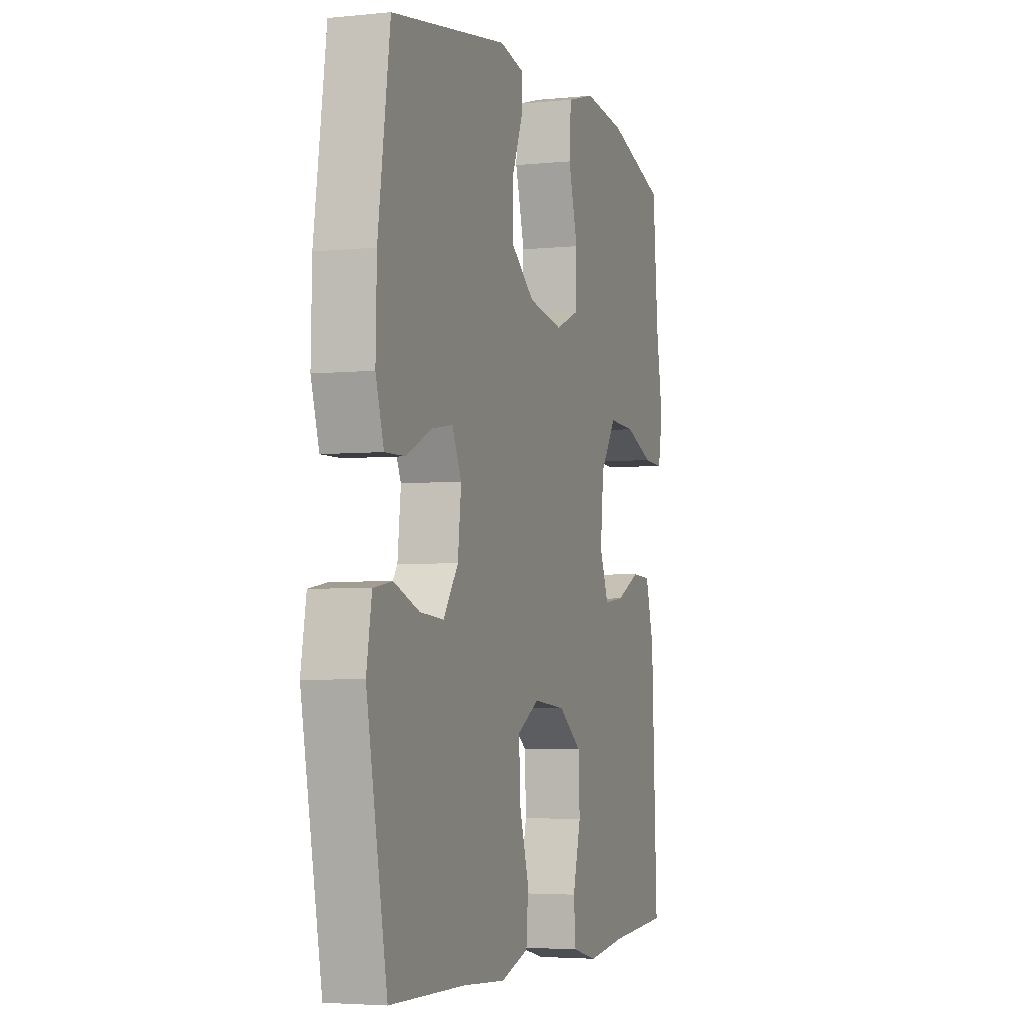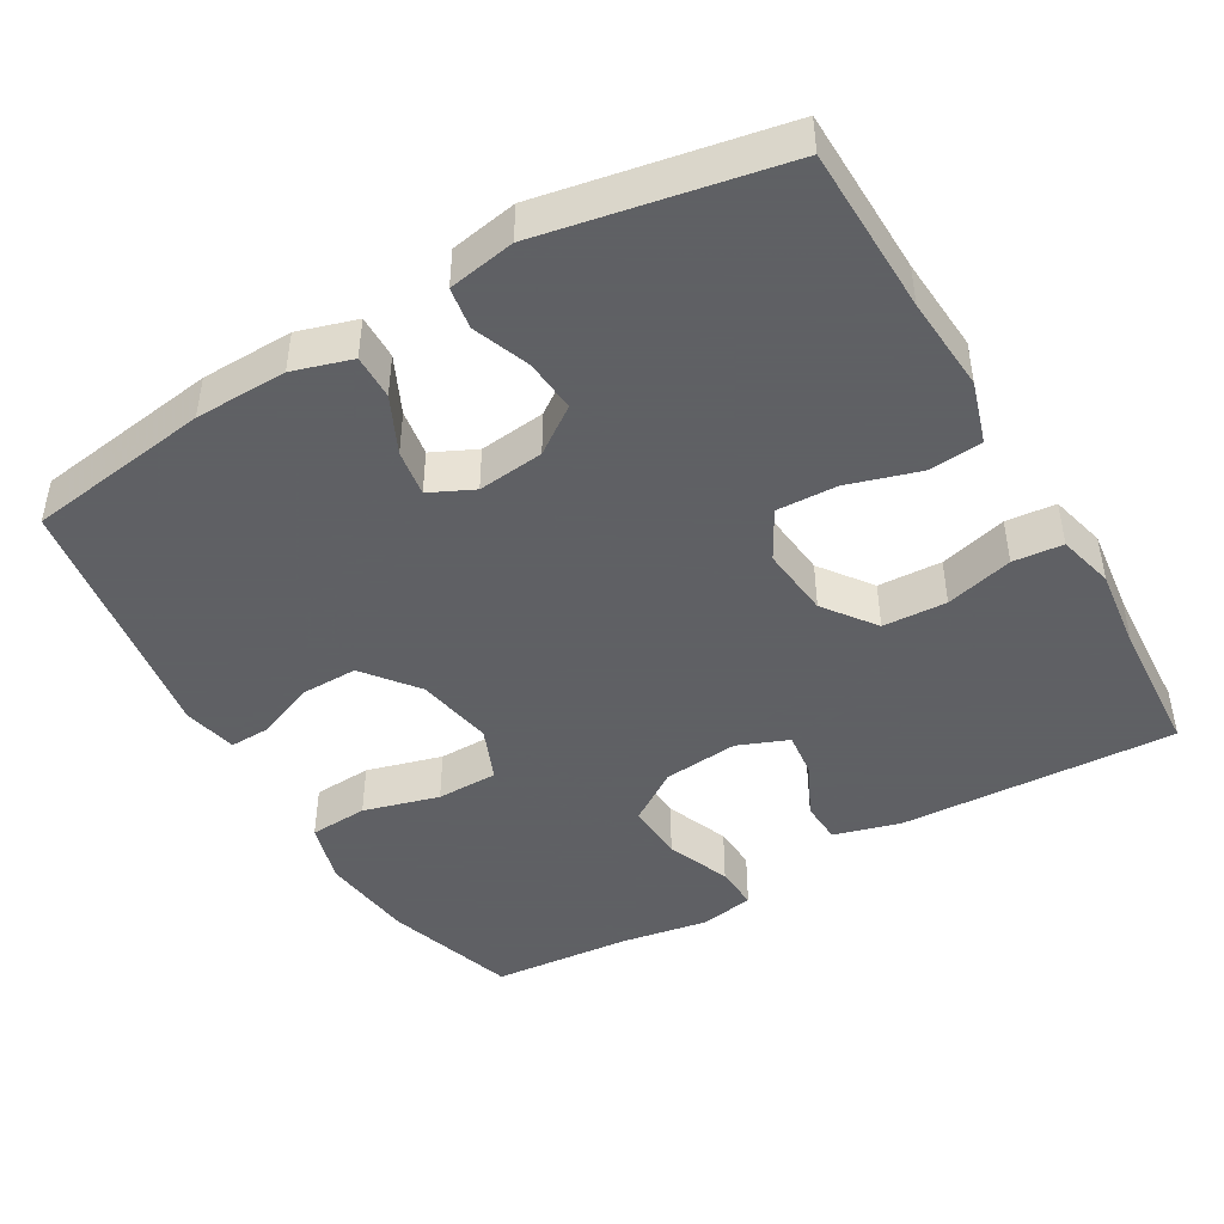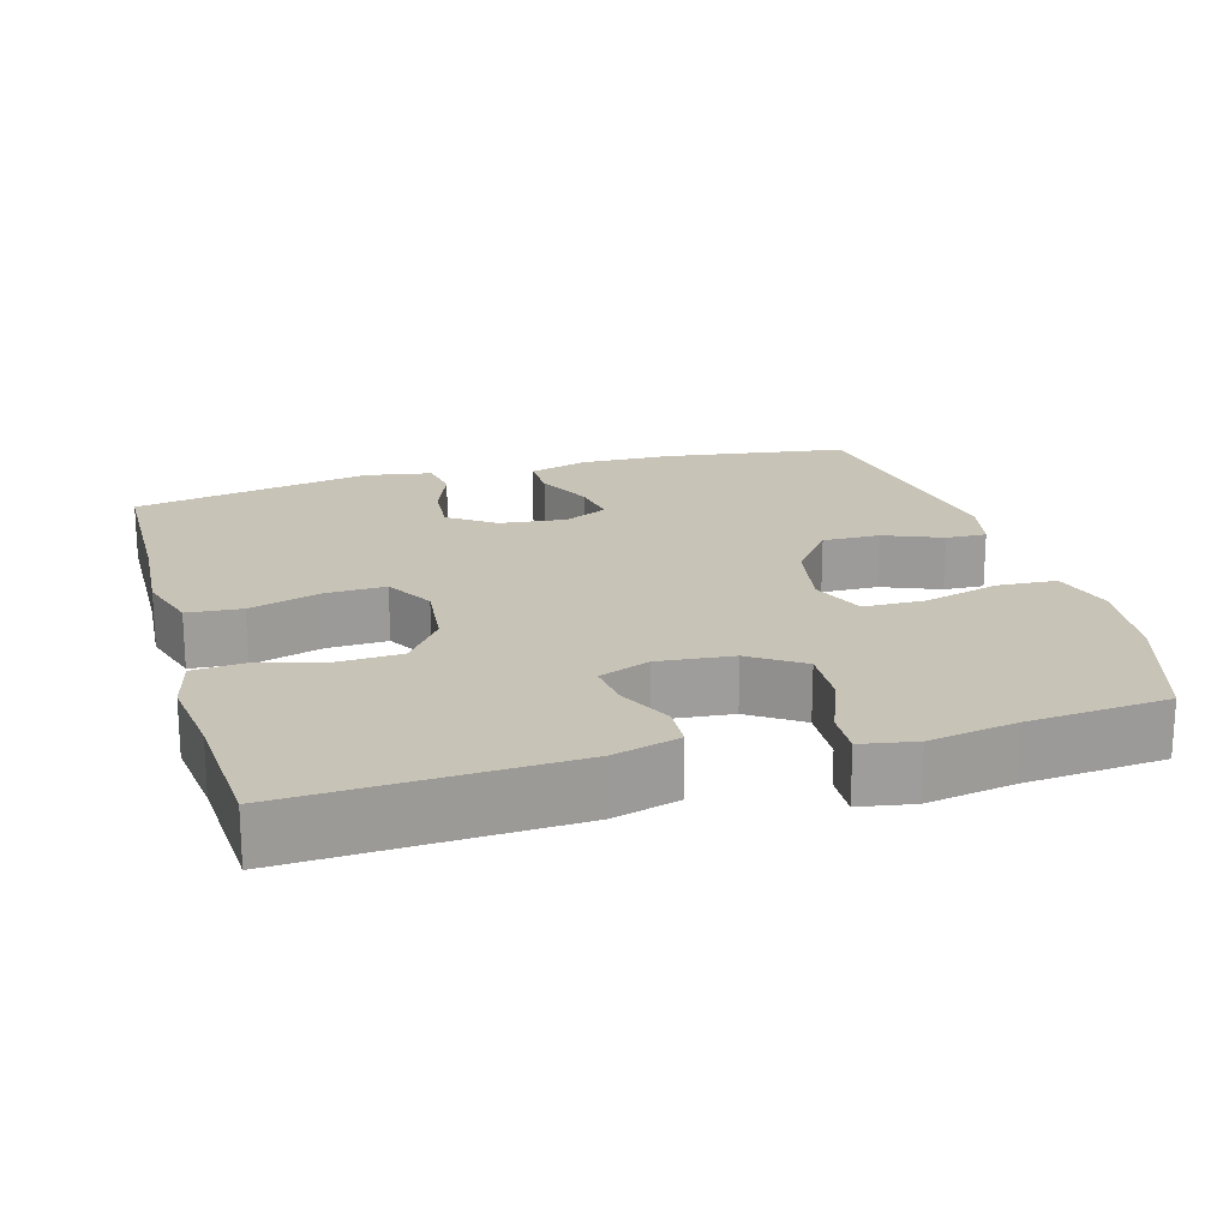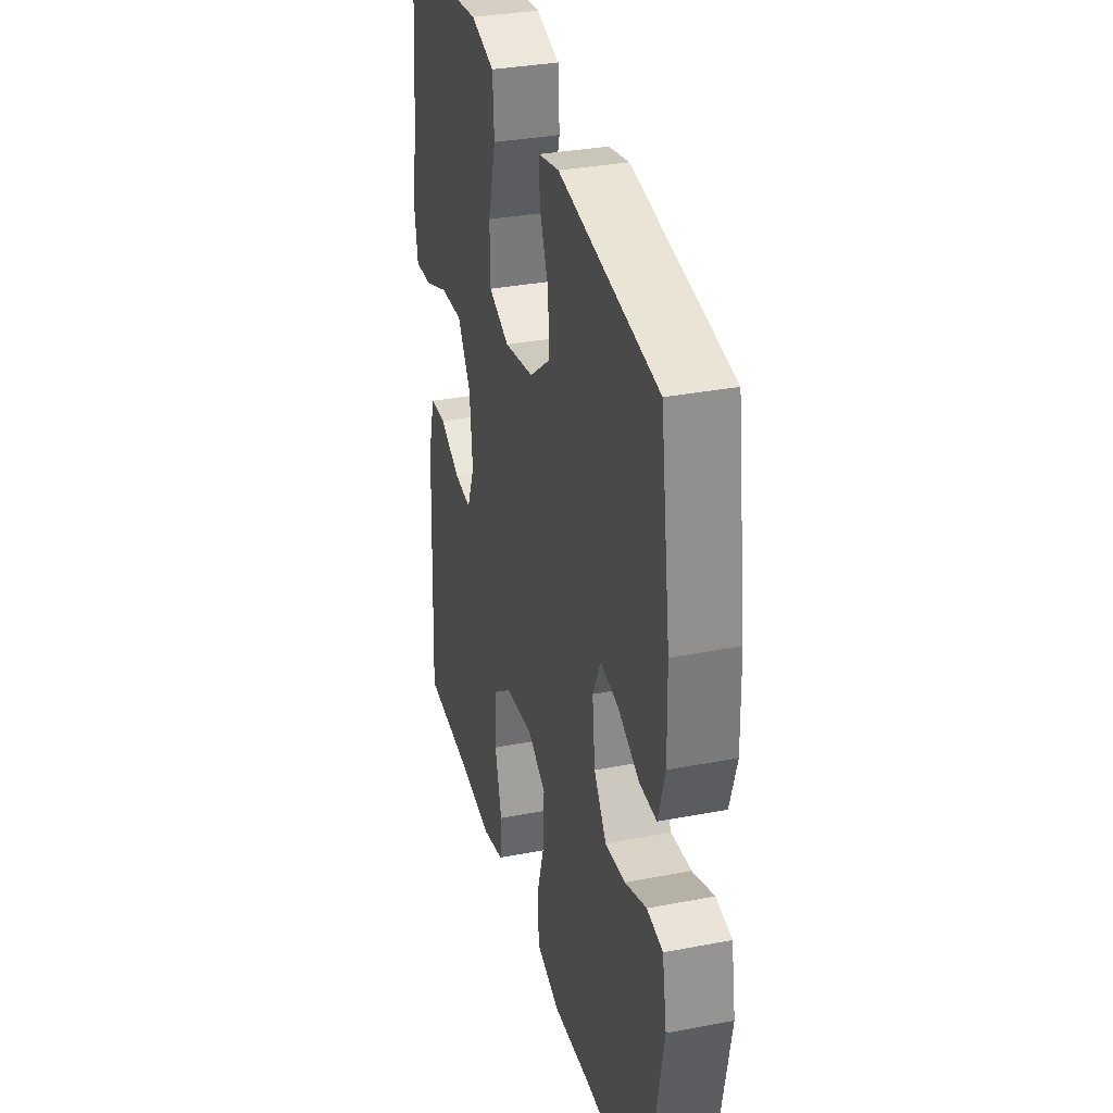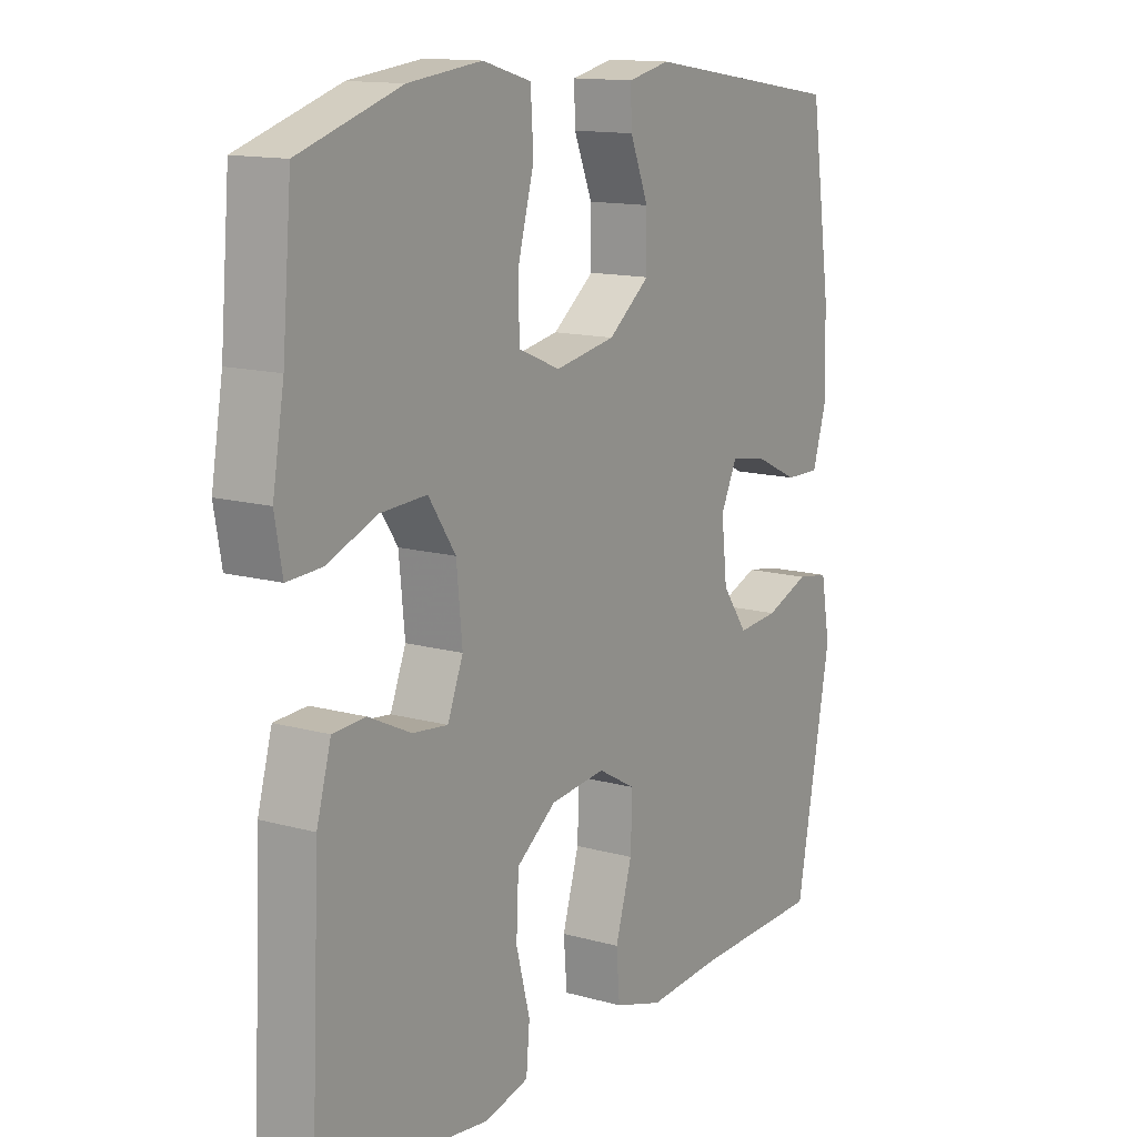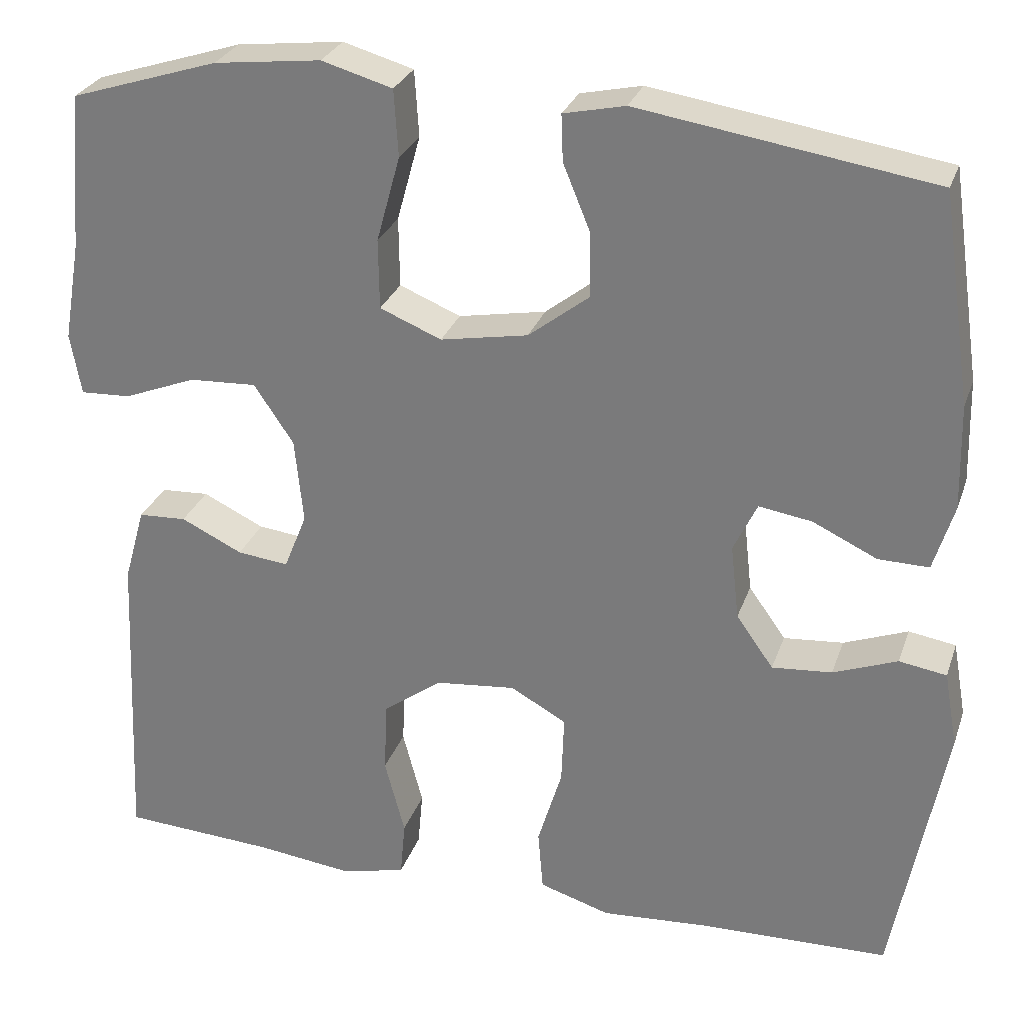
<metadata>
{"format":"obj","ext":"obj","renderer":"f3d","projection":"perspective","resolution":1024,"background":"white","views":[{"elev":-4.0,"azim":108.7,"up":"+Z"},{"elev":-45.3,"azim":120.2,"up":"+Y"},{"elev":19.8,"azim":-106.0,"up":"+Y"},{"elev":33.2,"azim":75.2,"up":"+Z"},{"elev":13.4,"azim":-57.7,"up":"+Z"},{"elev":28.1,"azim":17.1,"up":"+Z"}]}
</metadata>
<code>
v 0.5 0.07 -0.5
v 0.276 0.07 -0.505
v 0.148 0.07 -0.514
v 0.064 0.07 -0.488
v 0.058 0.07 -0.415
v 0.087 0.07 -0.319
v 0.09 0.07 -0.238
v 0.024 0.07 -0.201
v -0.072 0.07 -0.211
v -0.141 0.07 -0.262
v -0.145 0.07 -0.348
v -0.121 0.07 -0.439
v -0.127 0.07 -0.506
v -0.203 0.07 -0.525
v -0.318 0.07 -0.511
v -0.5 0.07 -0.5
v -0.483 0.07 -0.126
v -0.458 0.07 -0.037
v -0.401 0.07 -0.034
v -0.328 0.07 -0.069
v -0.267 0.07 -0.076
v -0.24 0.07 -0.008
v -0.25 0.07 0.093
v -0.297 0.07 0.163
v -0.377 0.07 0.159
v -0.463 0.07 0.125
v -0.523 0.07 0.122
v -0.536 0.07 0.195
v -0.516 0.07 0.312
v -0.5 0.07 0.5
v -0.324 0.07 0.556
v -0.197 0.07 0.571
v -0.113 0.07 0.547
v -0.108 0.07 0.468
v -0.136 0.07 0.366
v -0.135 0.07 0.283
v -0.062 0.07 0.253
v 0.042 0.07 0.272
v 0.114 0.07 0.328
v 0.113 0.07 0.405
v 0.081 0.07 0.483
v 0.079 0.07 0.538
v 0.152 0.07 0.554
v 0.5 0.07 0.5
v 0.536 0.07 0.252
v 0.539 0.07 0.128
v 0.515 0.07 0.049
v 0.455 0.07 0.05
v 0.379 0.07 0.086
v 0.316 0.07 0.096
v 0.288 0.07 0.037
v 0.298 0.07 -0.052
v 0.342 0.07 -0.114
v 0.413 0.07 -0.108
v 0.489 0.07 -0.079
v 0.545 0.07 -0.088
v 0.561 0.07 -0.178
v 0.5 0 -0.5
v 0.276 0 -0.505
v 0.148 0 -0.514
v 0.064 0 -0.488
v 0.058 0 -0.415
v 0.087 0 -0.319
v 0.09 0 -0.238
v 0.024 0 -0.201
v -0.072 0 -0.211
v -0.141 0 -0.262
v -0.145 0 -0.348
v -0.121 0 -0.439
v -0.127 0 -0.506
v -0.203 0 -0.525
v -0.318 0 -0.511
v -0.5 0 -0.5
v -0.483 0 -0.126
v -0.458 0 -0.037
v -0.401 0 -0.034
v -0.328 0 -0.069
v -0.267 0 -0.076
v -0.24 0 -0.008
v -0.25 0 0.093
v -0.297 0 0.163
v -0.377 0 0.159
v -0.463 0 0.125
v -0.523 0 0.122
v -0.536 0 0.195
v -0.516 0 0.312
v -0.5 0 0.5
v -0.324 0 0.556
v -0.197 0 0.571
v -0.113 0 0.547
v -0.108 0 0.468
v -0.136 0 0.366
v -0.135 0 0.283
v -0.062 0 0.253
v 0.042 0 0.272
v 0.114 0 0.328
v 0.113 0 0.405
v 0.081 0 0.483
v 0.079 0 0.538
v 0.152 0 0.554
v 0.5 0 0.5
v 0.536 0 0.252
v 0.539 0 0.128
v 0.515 0 0.049
v 0.455 0 0.05
v 0.379 0 0.086
v 0.316 0 0.096
v 0.288 0 0.037
v 0.298 0 -0.052
v 0.342 0 -0.114
v 0.413 0 -0.108
v 0.489 0 -0.079
v 0.545 0 -0.088
v 0.561 0 -0.178
f 57 1 2
f 56 57 2
f 55 56 2
f 54 55 2
f 4 5 6
f 3 4 6
f 2 3 6
f 54 2 6
f 53 54 6
f 52 53 6 7
f 51 52 7 8
f 50 51 8 9
f 47 48 49
f 46 47 49
f 45 46 49
f 44 45 49
f 43 44 49
f 42 43 49
f 41 42 49
f 40 41 49
f 39 40 49 50
f 50 9 10
f 39 50 10
f 38 39 10
f 33 34 35
f 32 33 35
f 31 32 35
f 30 31 35
f 29 30 35
f 29 35 36
f 28 29 36
f 27 28 36
f 26 27 36
f 25 26 36
f 24 25 36 37
f 18 19 20
f 17 18 20
f 16 17 20
f 15 16 20
f 15 20 21
f 14 15 21
f 13 14 21
f 12 13 21
f 11 12 21
f 10 11 21 22
f 23 24 37 38
f 10 22 23 38
f 59 58 114
f 59 114 113
f 59 113 112
f 59 112 111
f 63 62 61
f 63 61 60
f 63 60 59
f 63 59 111
f 63 111 110
f 64 63 110 109
f 65 64 109 108
f 66 65 108 107
f 106 105 104
f 106 104 103
f 106 103 102
f 106 102 101
f 106 101 100
f 106 100 99
f 106 99 98
f 106 98 97
f 107 106 97 96
f 67 66 107
f 67 107 96
f 67 96 95
f 92 91 90
f 92 90 89
f 92 89 88
f 92 88 87
f 92 87 86
f 93 92 86
f 93 86 85
f 93 85 84
f 93 84 83
f 93 83 82
f 94 93 82 81
f 77 76 75
f 77 75 74
f 77 74 73
f 77 73 72
f 78 77 72
f 78 72 71
f 78 71 70
f 78 70 69
f 78 69 68
f 79 78 68 67
f 95 94 81 80
f 95 80 79 67
f 1 58 59 2
f 2 59 60 3
f 3 60 61 4
f 4 61 62 5
f 5 62 63 6
f 6 63 64 7
f 7 64 65 8
f 8 65 66 9
f 9 66 67 10
f 10 67 68 11
f 11 68 69 12
f 12 69 70 13
f 13 70 71 14
f 14 71 72 15
f 15 72 73 16
f 16 73 74 17
f 17 74 75 18
f 18 75 76 19
f 19 76 77 20
f 20 77 78 21
f 21 78 79 22
f 22 79 80 23
f 23 80 81 24
f 24 81 82 25
f 25 82 83 26
f 26 83 84 27
f 27 84 85 28
f 28 85 86 29
f 29 86 87 30
f 30 87 88 31
f 31 88 89 32
f 32 89 90 33
f 33 90 91 34
f 34 91 92 35
f 35 92 93 36
f 36 93 94 37
f 37 94 95 38
f 38 95 96 39
f 39 96 97 40
f 40 97 98 41
f 41 98 99 42
f 42 99 100 43
f 43 100 101 44
f 44 101 102 45
f 45 102 103 46
f 46 103 104 47
f 47 104 105 48
f 48 105 106 49
f 49 106 107 50
f 50 107 108 51
f 51 108 109 52
f 52 109 110 53
f 53 110 111 54
f 54 111 112 55
f 55 112 113 56
f 56 113 114 57
f 57 114 58 1

</code>
